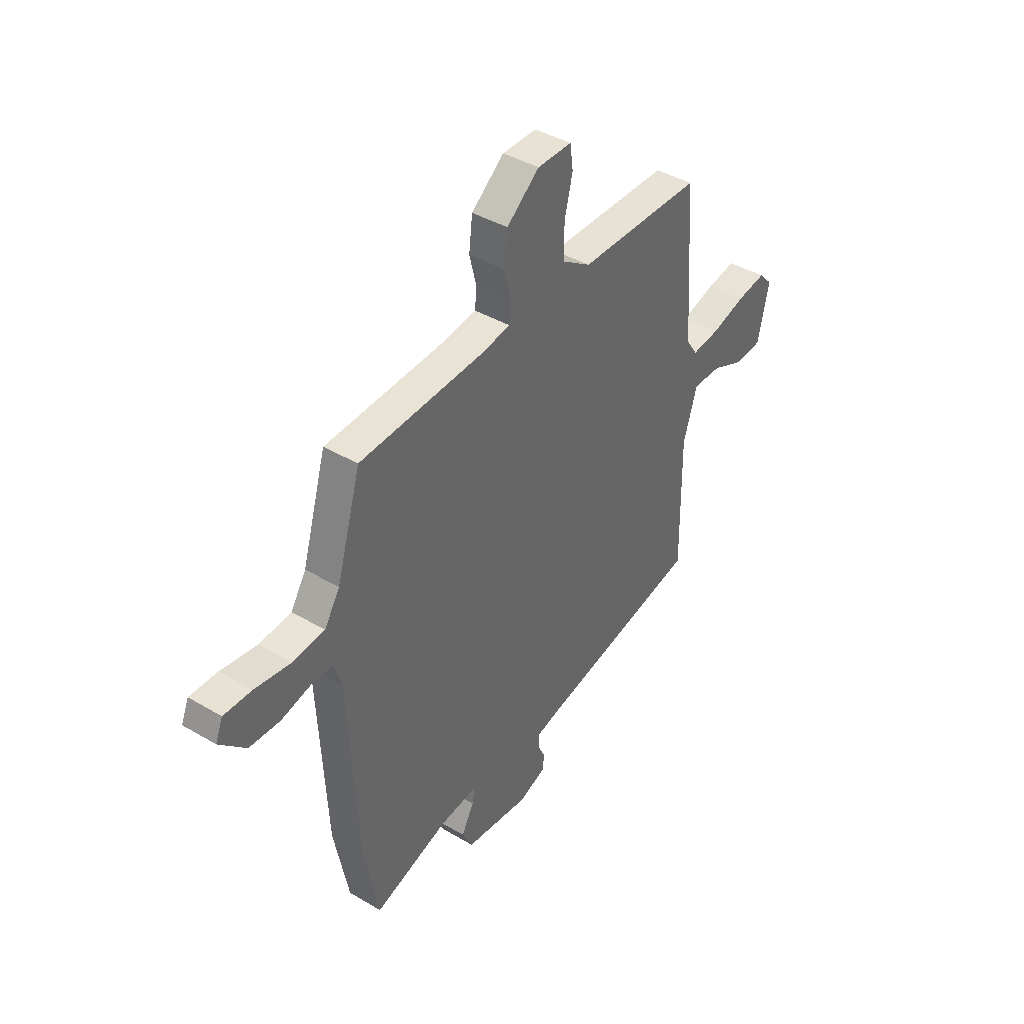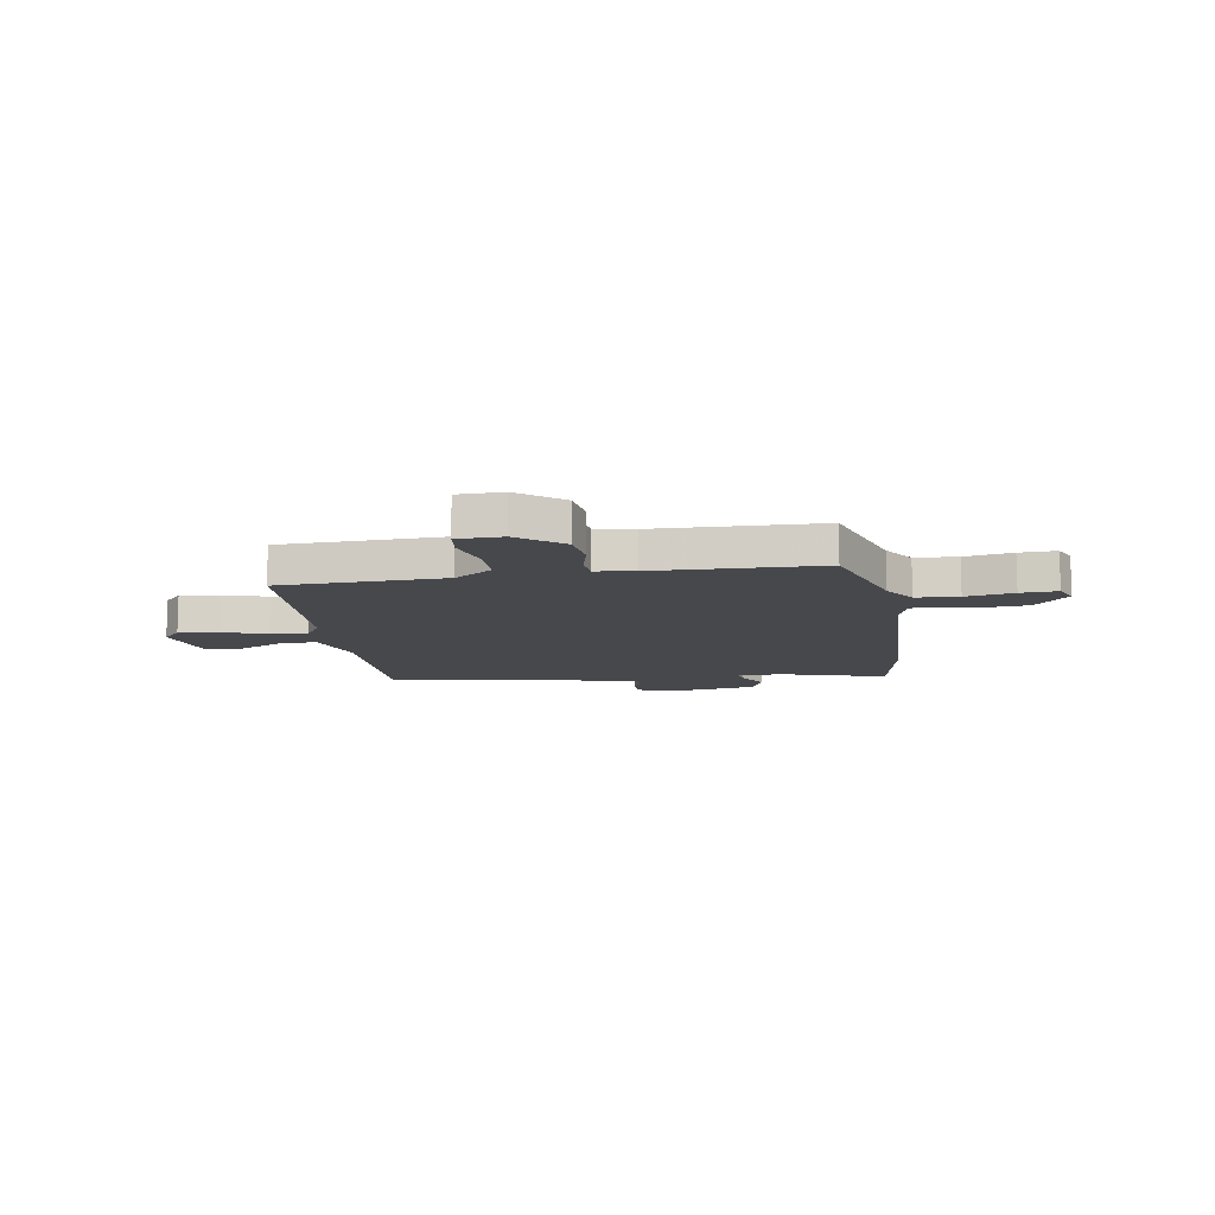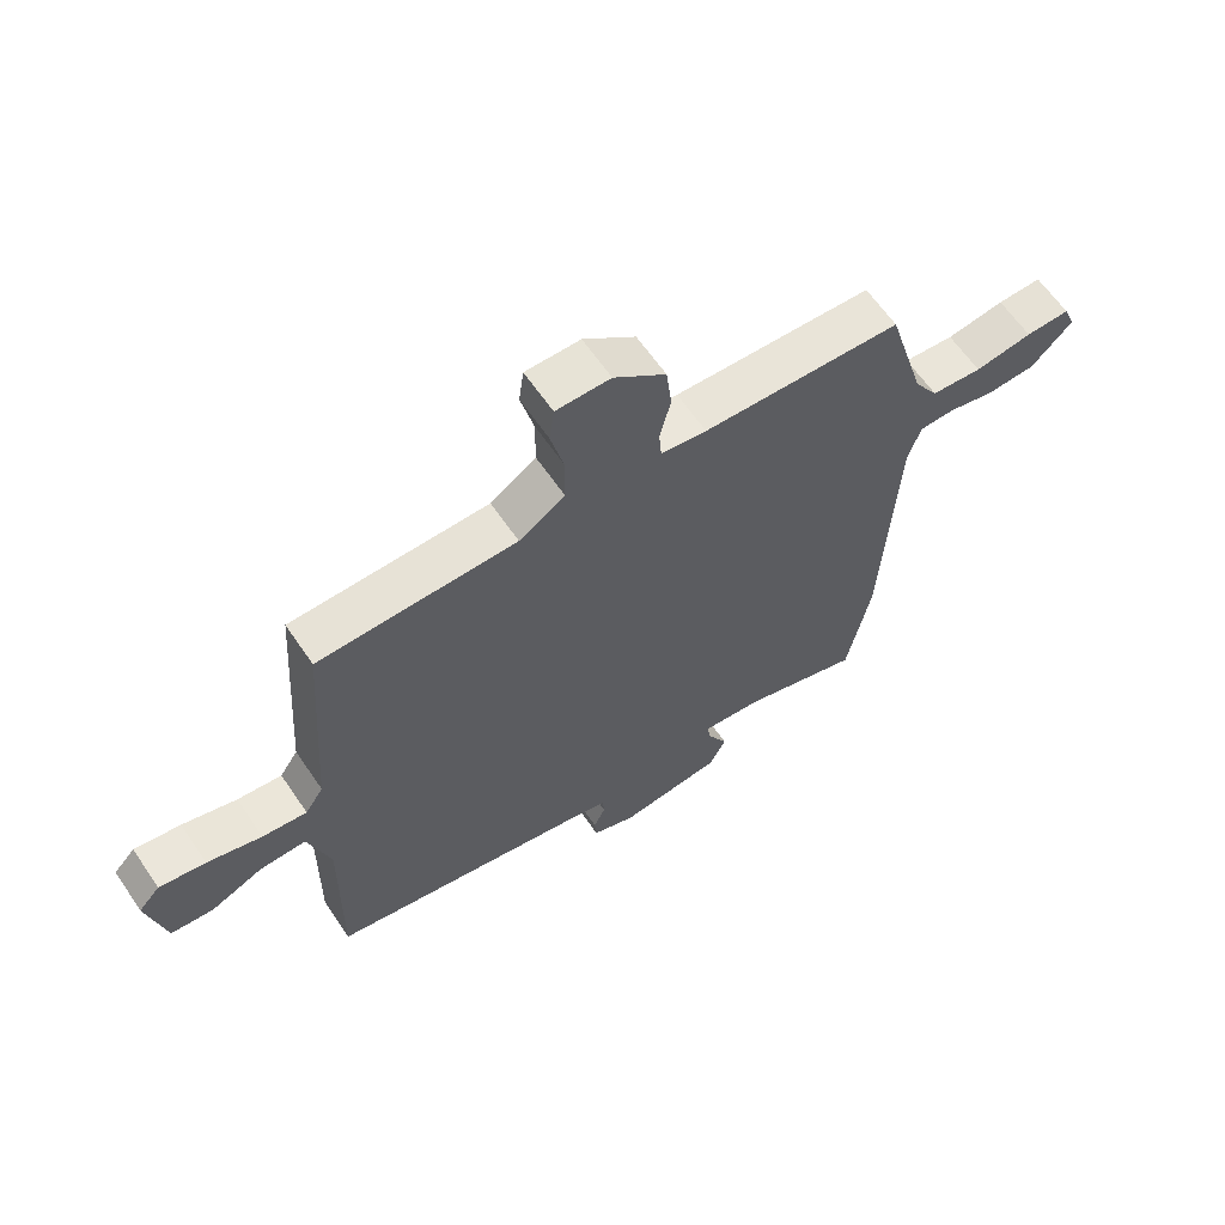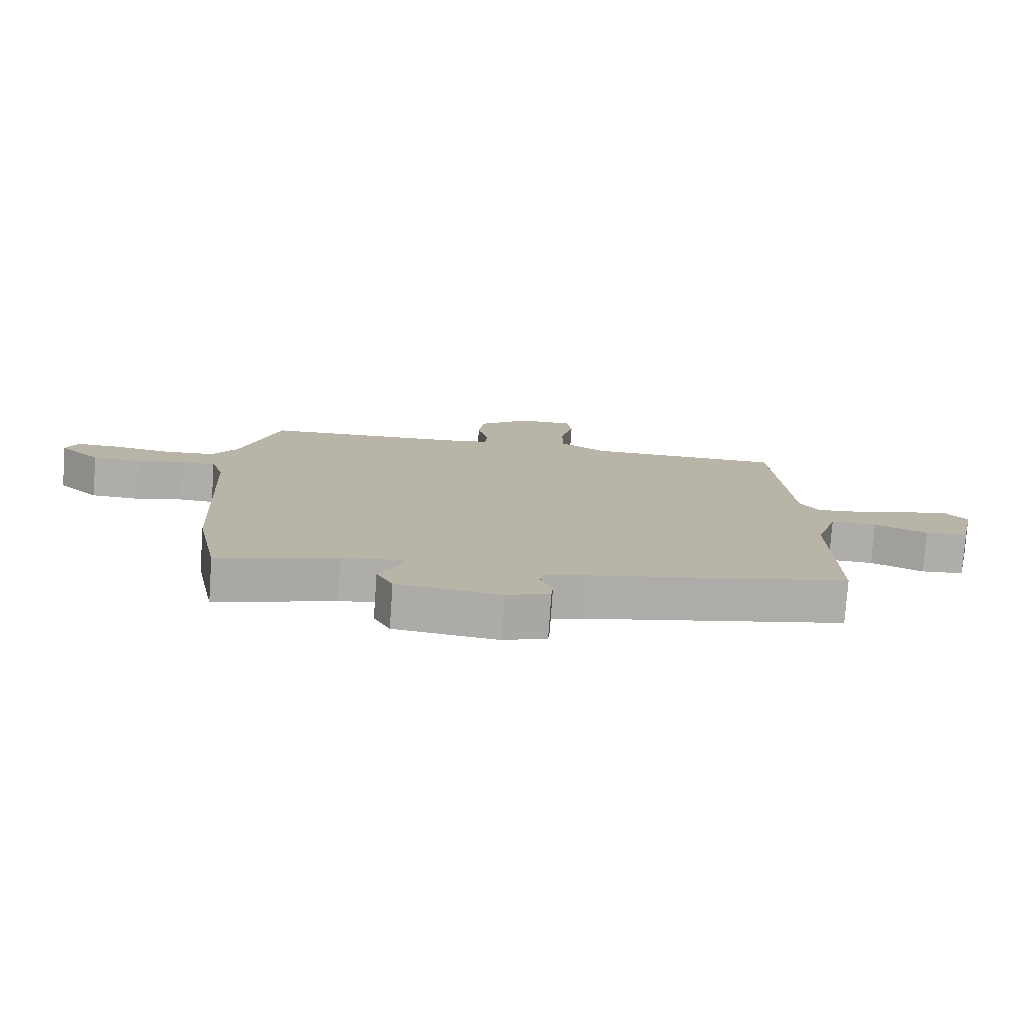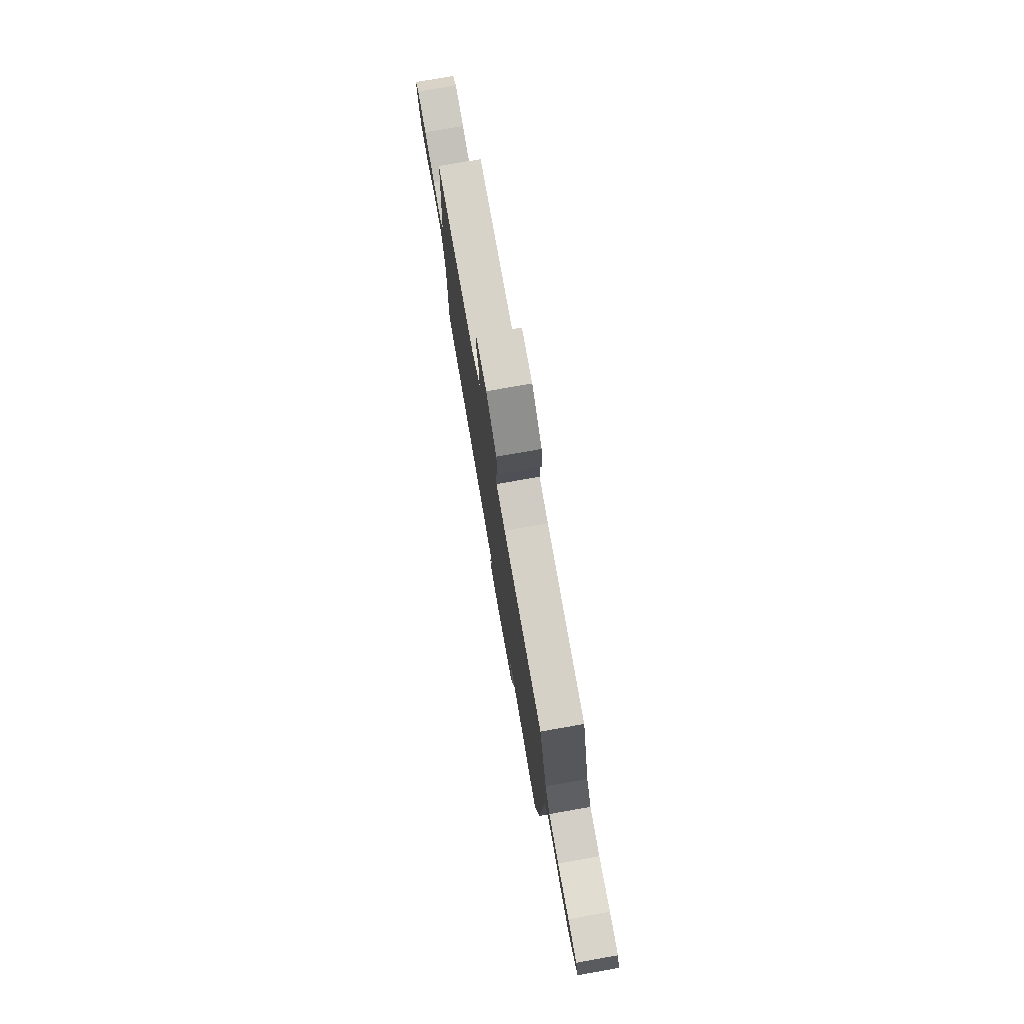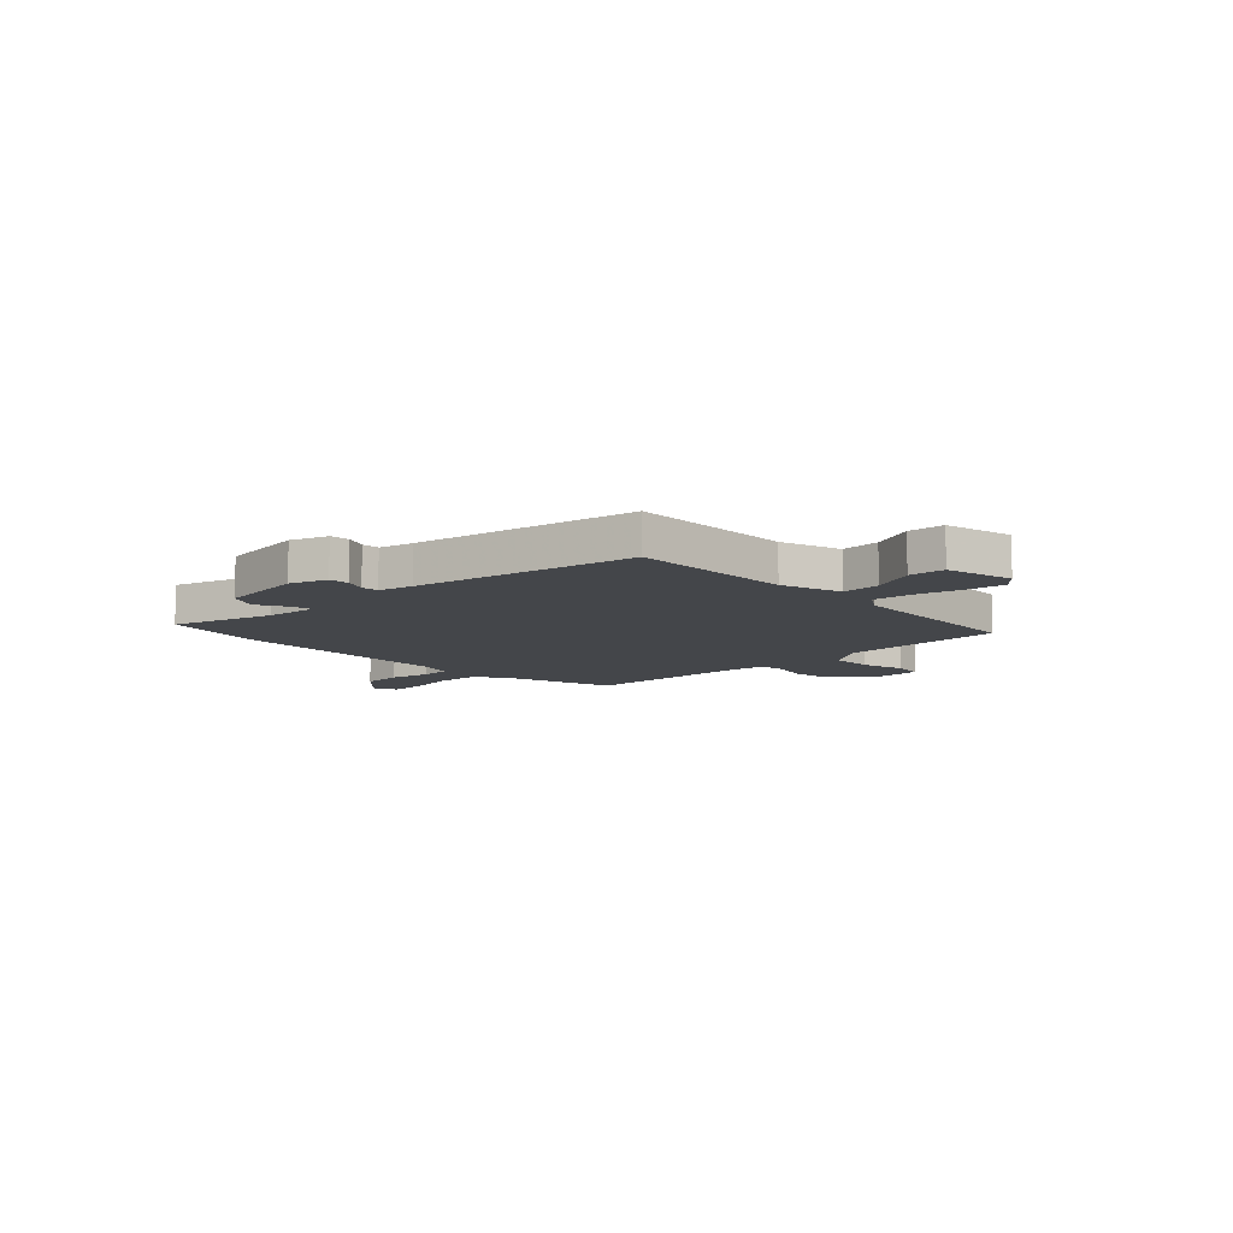
<metadata>
{"format":"obj","ext":"obj","renderer":"f3d","projection":"perspective","resolution":1024,"background":"white","views":[{"elev":40.9,"azim":125.8,"up":"+Z"},{"elev":-11.5,"azim":10.1,"up":"+Y"},{"elev":62.6,"azim":-34.2,"up":"+Z"},{"elev":-77.4,"azim":176.0,"up":"+Z"},{"elev":77.0,"azim":80.0,"up":"+Z"},{"elev":-9.8,"azim":-135.5,"up":"+Y"}]}
</metadata>
<code>
v 0.525 0.07 -0.372
v 0.487 0.07 -0.565
v 0.293 0.07 -0.505
v 0.193 0.07 -0.494
v 0.2 0.07 -0.532
v 0.232 0.07 -0.592
v 0.205 0.07 -0.646
v 0.037 0.07 -0.667
v -0.034 0.07 -0.641
v -0.037 0.07 -0.603
v -0.018 0.07 -0.562
v -0.02 0.07 -0.529
v -0.086 0.07 -0.513
v -0.512 0.07 -0.43
v -0.508 0.07 -0.113
v -0.544 0.07 0.004
v -0.619 0.07 0.002
v -0.705 0.07 -0.036
v -0.775 0.07 -0.03
v -0.804 0.07 0.102
v -0.769 0.07 0.139
v -0.693 0.07 0.127
v -0.604 0.07 0.102
v -0.531 0.07 0.094
v -0.501 0.07 0.139
v -0.475 0.07 0.509
v -0.152 0.07 0.514
v -0.077 0.07 0.563
v -0.077 0.07 0.645
v -0.098 0.07 0.73
v -0.09 0.07 0.788
v -0.001 0.07 0.788
v 0.084 0.07 0.72
v 0.093 0.07 0.644
v 0.075 0.07 0.573
v 0.079 0.07 0.524
v 0.154 0.07 0.513
v 0.479 0.07 0.498
v 0.542 0.07 0.285
v 0.582 0.07 0.222
v 0.665 0.07 0.215
v 0.759 0.07 0.23
v 0.831 0.07 0.232
v 0.85 0.07 0.186
v 0.782 0.07 0.119
v 0.702 0.07 0.115
v 0.626 0.07 0.133
v 0.569 0.07 0.131
v 0.548 0.07 0.068
v 0.525 0 -0.372
v 0.487 0 -0.565
v 0.293 0 -0.505
v 0.193 0 -0.494
v 0.2 0 -0.532
v 0.232 0 -0.592
v 0.205 0 -0.646
v 0.037 0 -0.667
v -0.034 0 -0.641
v -0.037 0 -0.603
v -0.018 0 -0.562
v -0.02 0 -0.529
v -0.086 0 -0.513
v -0.512 0 -0.43
v -0.508 0 -0.113
v -0.544 0 0.004
v -0.619 0 0.002
v -0.705 0 -0.036
v -0.775 0 -0.03
v -0.804 0 0.102
v -0.769 0 0.139
v -0.693 0 0.127
v -0.604 0 0.102
v -0.531 0 0.094
v -0.501 0 0.139
v -0.475 0 0.509
v -0.152 0 0.514
v -0.077 0 0.563
v -0.077 0 0.645
v -0.098 0 0.73
v -0.09 0 0.788
v -0.001 0 0.788
v 0.084 0 0.72
v 0.093 0 0.644
v 0.075 0 0.573
v 0.079 0 0.524
v 0.154 0 0.513
v 0.479 0 0.498
v 0.542 0 0.285
v 0.582 0 0.222
v 0.665 0 0.215
v 0.759 0 0.23
v 0.831 0 0.232
v 0.85 0 0.186
v 0.782 0 0.119
v 0.702 0 0.115
v 0.626 0 0.133
v 0.569 0 0.131
v 0.548 0 0.068
f 45 46 47
f 44 45 47
f 43 44 47
f 42 43 47
f 41 42 47
f 40 41 47 48
f 39 40 48 49
f 1 2 3
f 49 1 3
f 39 49 3
f 38 39 3
f 37 38 3
f 33 34 35
f 32 33 35
f 31 32 35
f 30 31 35
f 29 30 35
f 28 29 35 36
f 27 28 36
f 25 26 27
f 37 3 4
f 36 37 4
f 27 36 4
f 25 27 4
f 24 25 4
f 21 22 23
f 20 21 23
f 19 20 23
f 18 19 23
f 17 18 23
f 16 17 23 24
f 13 14 15
f 24 4 5
f 16 24 5
f 15 16 5
f 13 15 5
f 12 13 5
f 9 10 11
f 8 9 11
f 8 11 12
f 7 8 12
f 6 7 12
f 5 6 12
f 96 95 94
f 96 94 93
f 96 93 92
f 96 92 91
f 96 91 90
f 97 96 90 89
f 98 97 89 88
f 52 51 50
f 52 50 98
f 52 98 88
f 52 88 87
f 52 87 86
f 84 83 82
f 84 82 81
f 84 81 80
f 84 80 79
f 84 79 78
f 85 84 78 77
f 85 77 76
f 76 75 74
f 53 52 86
f 53 86 85
f 53 85 76
f 53 76 74
f 53 74 73
f 72 71 70
f 72 70 69
f 72 69 68
f 72 68 67
f 72 67 66
f 73 72 66 65
f 64 63 62
f 54 53 73
f 54 73 65
f 54 65 64
f 54 64 62
f 54 62 61
f 60 59 58
f 60 58 57
f 61 60 57
f 61 57 56
f 61 56 55
f 61 55 54
f 1 50 51 2
f 2 51 52 3
f 3 52 53 4
f 4 53 54 5
f 5 54 55 6
f 6 55 56 7
f 7 56 57 8
f 8 57 58 9
f 9 58 59 10
f 10 59 60 11
f 11 60 61 12
f 12 61 62 13
f 13 62 63 14
f 14 63 64 15
f 15 64 65 16
f 16 65 66 17
f 17 66 67 18
f 18 67 68 19
f 19 68 69 20
f 20 69 70 21
f 21 70 71 22
f 22 71 72 23
f 23 72 73 24
f 24 73 74 25
f 25 74 75 26
f 26 75 76 27
f 27 76 77 28
f 28 77 78 29
f 29 78 79 30
f 30 79 80 31
f 31 80 81 32
f 32 81 82 33
f 33 82 83 34
f 34 83 84 35
f 35 84 85 36
f 36 85 86 37
f 37 86 87 38
f 38 87 88 39
f 39 88 89 40
f 40 89 90 41
f 41 90 91 42
f 42 91 92 43
f 43 92 93 44
f 44 93 94 45
f 45 94 95 46
f 46 95 96 47
f 47 96 97 48
f 48 97 98 49
f 49 98 50 1

</code>
